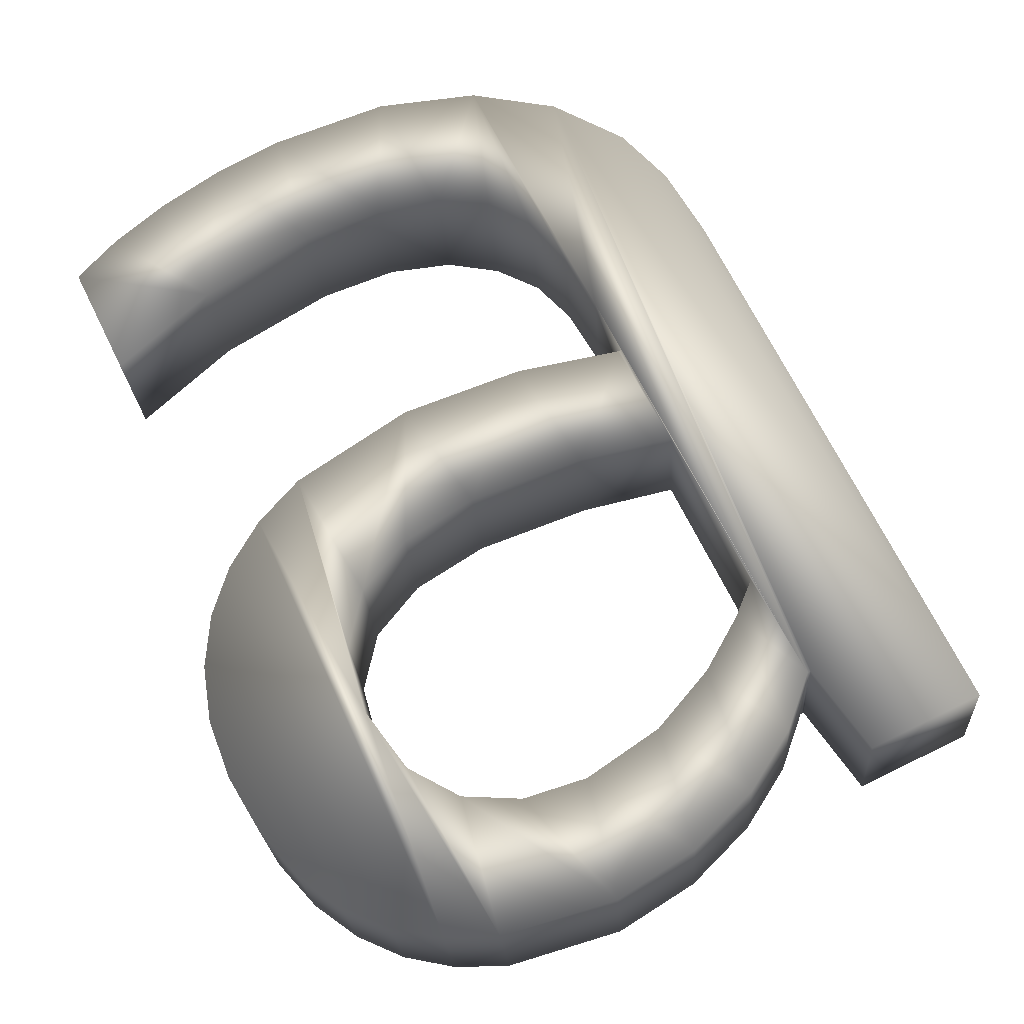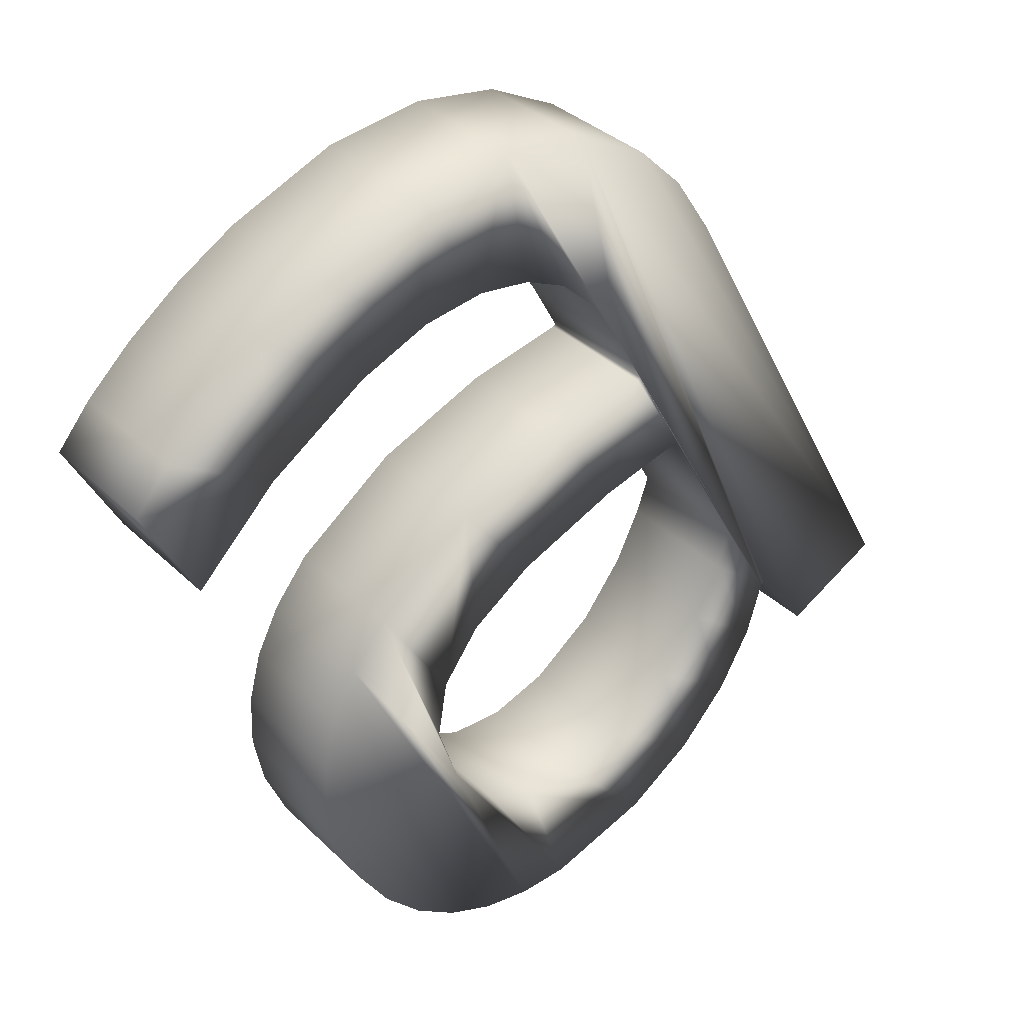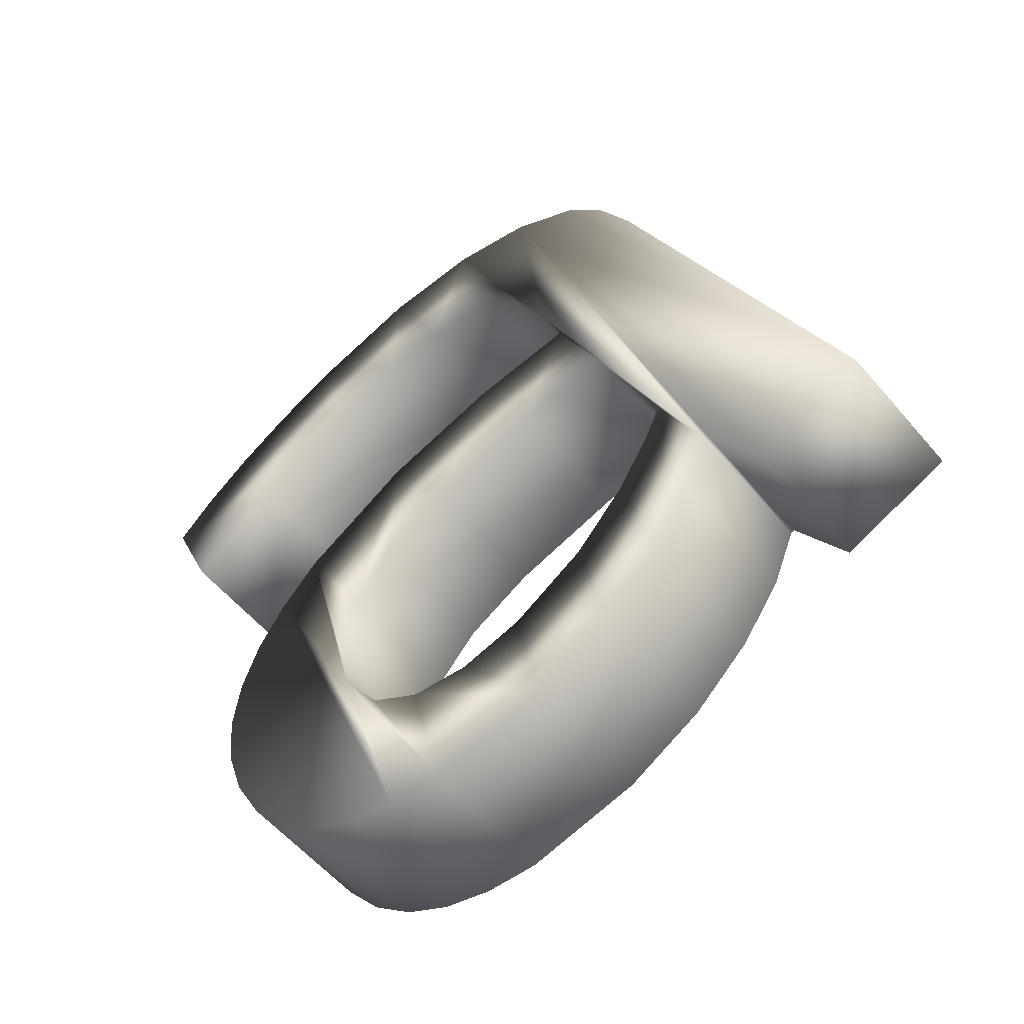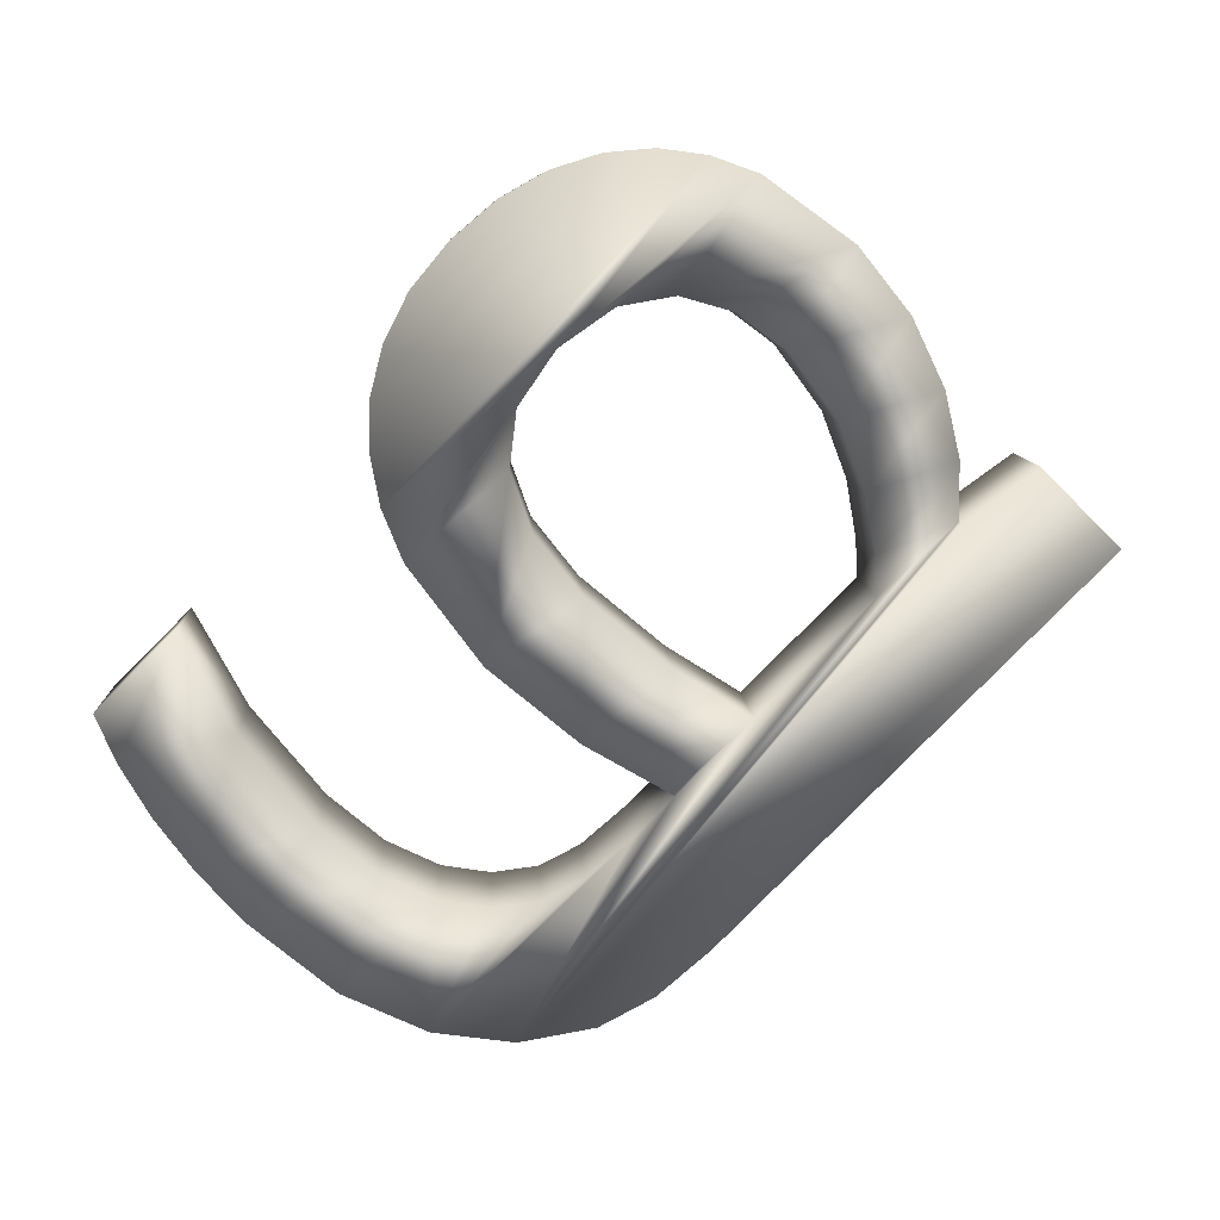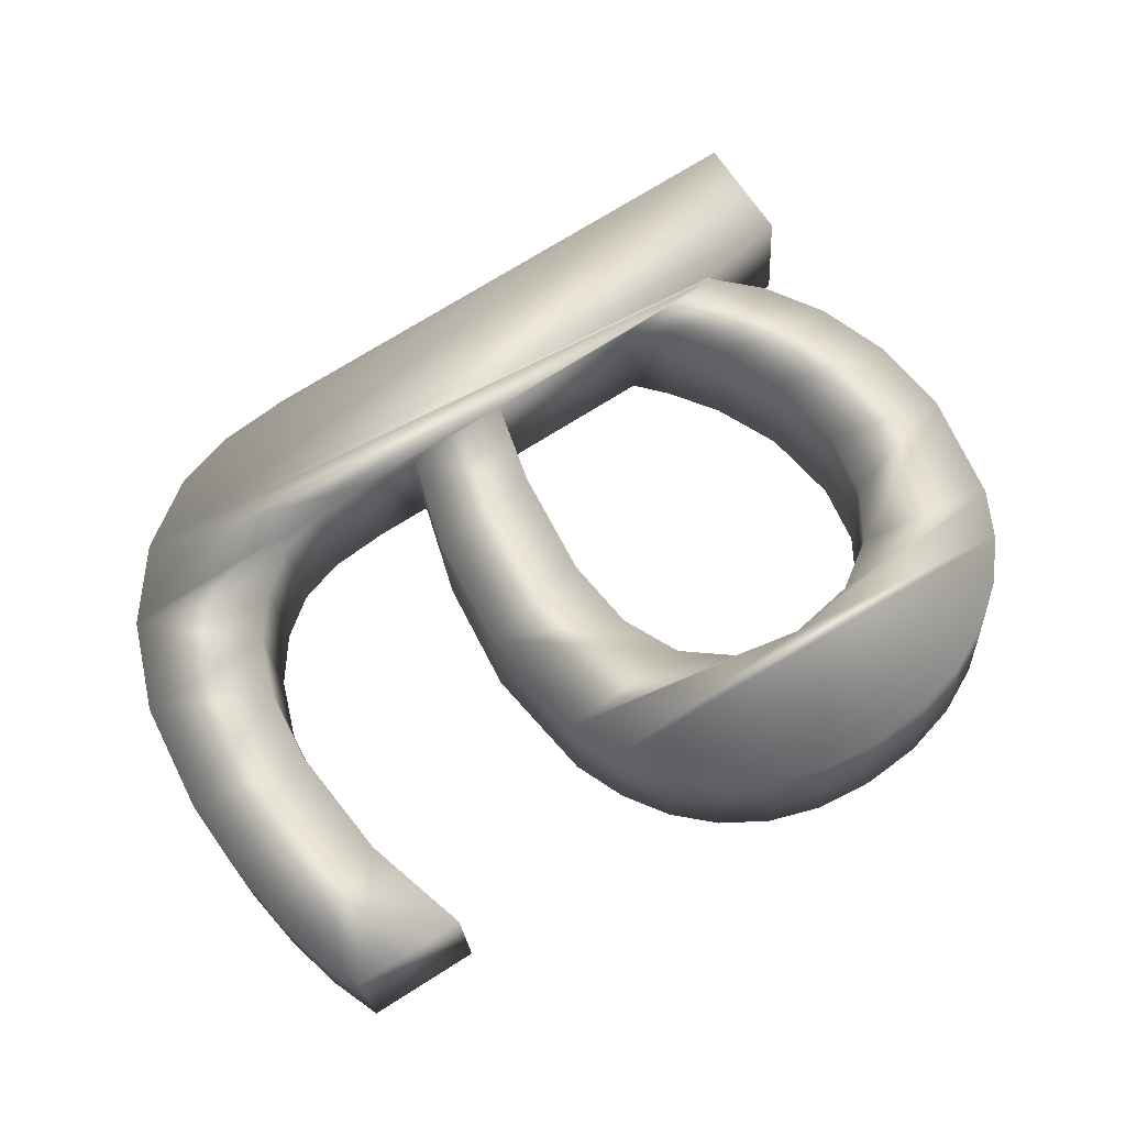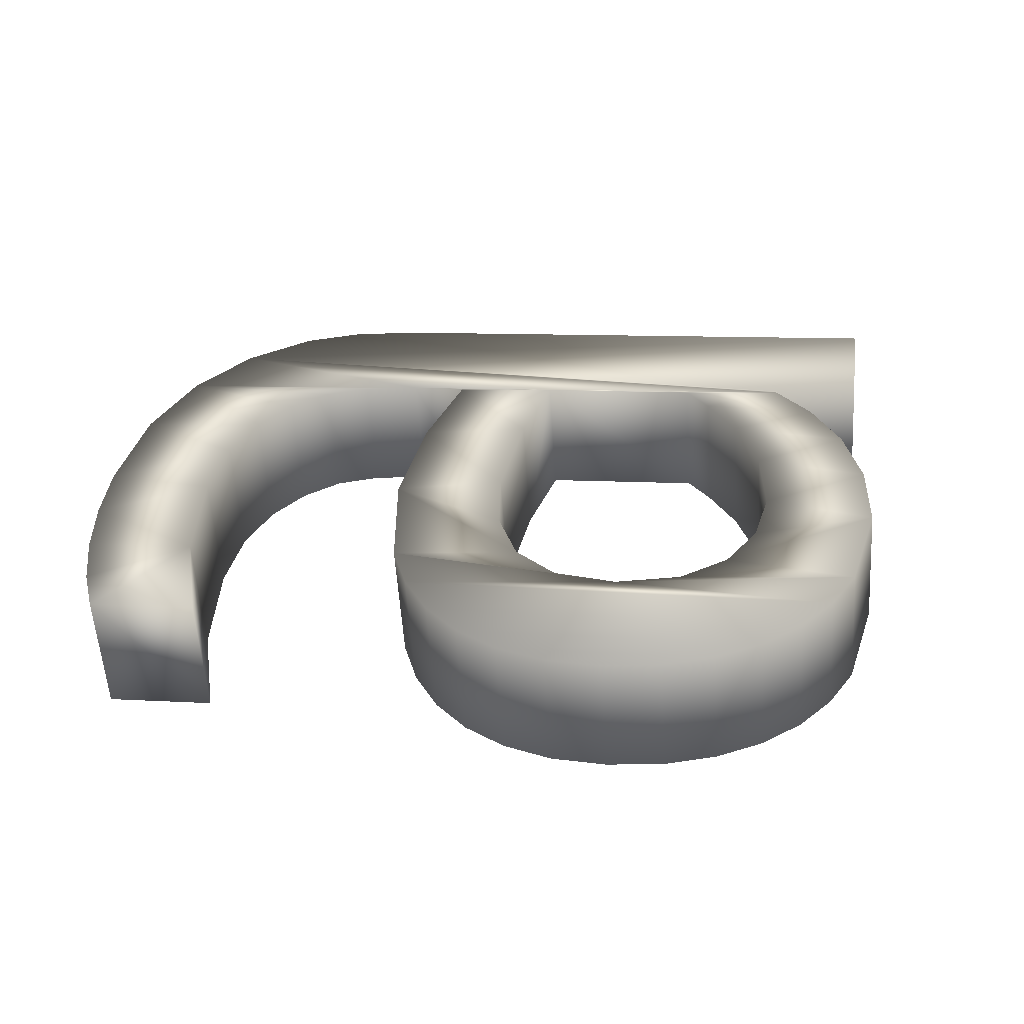
<metadata>
{"format":"obj","ext":"obj","renderer":"f3d","projection":"perspective","resolution":1024,"background":"white","views":[{"elev":-18.7,"azim":-178.3,"up":"+Z"},{"elev":38.9,"azim":140.2,"up":"+Z"},{"elev":-50.8,"azim":-142.5,"up":"+Z"},{"elev":-77.9,"azim":161.0,"up":"+Y"},{"elev":65.1,"azim":83.9,"up":"+Y"},{"elev":34.9,"azim":124.1,"up":"+Y"}]}
</metadata>
<code>
o mesh12/mesh12-geometry#mesh12-geometry
v 0.1244 0.05892 -0.2674
v 0.1232 0.05971 -0.28
v 0.1276 0.05904 -0.2709
v 0.1156 0.05952 -0.273
v 0.1279 0.07073 -0.2702
v 0.1202 0.05883 -0.2638
v 0.1159 0.07121 -0.2723
v 0.1235 0.0714 -0.2793
v 0.1247 0.07061 -0.2667
v 0.1153 0.05877 -0.2604
v 0.1068 0.07114 -0.2667
v 0.1205 0.07052 -0.2631
v 0.1065 0.05945 -0.2674
v 0.1156 0.07046 -0.2597
v 0.1098 0.05875 -0.2573
v 0.1005 0.07118 -0.2643
v 0.1101 0.07044 -0.2566
v 0.1001 0.05949 -0.265
v 0.1001 0.05881 -0.2537
v 0.09494 0.0713 -0.2637
v 0.1005 0.07051 -0.253
v 0.09459 0.05961 -0.2644
v 0.09148 0.05901 -0.2528
v 0.09026 0.07149 -0.2645
v 0.09182 0.07071 -0.2521
v 0.08991 0.05979 -0.2652
v 0.08604 0.06002 -0.2671
v 0.08638 0.07172 -0.2664
v 0.08393 0.05932 -0.2543
v 0.08304 0.0603 -0.2702
v 0.08338 0.07199 -0.2695
v 0.08427 0.07101 -0.2536
v 0.08032 0.06065 -0.2749
v 0.08067 0.07235 -0.2742
v 0.07797 0.0714 -0.2571
v 0.07807 0.061 -0.2795
v 0.06322 0.07495 -0.3093
v 0.07762 0.05971 -0.2578
v 0.04902 0.07549 -0.3115
v 0.07383 0.06164 -0.2882
v 0.07841 0.07269 -0.2788
v 0.06294 0.07495 -0.3091
v 0.07404 0.07177 -0.2613
v 0.04867 0.0638 -0.3122
v 0.05815 0.07549 -0.3159
v 0.06733 0.06262 -0.3016
v 0.07835 0.061 -0.2797
v 0.07417 0.07333 -0.2875
v 0.06288 0.06325 -0.31
v 0.0737 0.06008 -0.262
v 0.05781 0.0638 -0.3166
v 0.0707 0.07221 -0.267
v 0.08175 0.06152 -0.2901
v 0.07869 0.07269 -0.279
v 0.06767 0.07432 -0.3009
v 0.06259 0.06325 -0.3098
v 0.06463 0.0635 -0.3149
v 0.07036 0.06051 -0.2677
v 0.06868 0.06278 -0.3049
v 0.08725 0.06084 -0.2814
v 0.08759 0.07253 -0.2807
v 0.06902 0.07448 -0.3042
v 0.08209 0.07321 -0.2894
v 0.06496 0.07519 -0.3142
v 0.09125 0.06146 -0.2937
v 0.0679 0.06372 -0.3202
v 0.0713 0.06299 -0.3097
v 0.07164 0.07468 -0.309
v 0.09732 0.06077 -0.2852
v 0.09766 0.07247 -0.2845
v 0.09159 0.07315 -0.293
v 0.06824 0.07541 -0.3195
v 0.09707 0.06151 -0.2974
v 0.07272 0.06387 -0.3251
v 0.07547 0.06317 -0.3147
v 0.07581 0.07486 -0.314
v 0.1007 0.06167 -0.3019
v 0.107 0.07258 -0.2908
v 0.09741 0.07321 -0.2967
v 0.07306 0.07556 -0.3244
v 0.1066 0.06088 -0.2915
v 0.101 0.07337 -0.3012
v 0.07909 0.06393 -0.3292
v 0.08148 0.06324 -0.3189
v 0.08182 0.07494 -0.3182
v 0.1018 0.06195 -0.3071
v 0.1103 0.07271 -0.2947
v 0.1021 0.07364 -0.3064
v 0.07943 0.07562 -0.3285
v 0.1002 0.06234 -0.3129
v 0.1099 0.06101 -0.2954
v 0.1005 0.07404 -0.3122
v 0.08868 0.06382 -0.3321
v 0.08685 0.06319 -0.3206
v 0.08718 0.07488 -0.3199
v 0.1127 0.07289 -0.2988
v 0.09365 0.07538 -0.3314
v 0.08902 0.07552 -0.3314
v 0.092 0.06302 -0.3203
v 0.0933 0.06369 -0.3321
v 0.09689 0.07444 -0.3171
v 0.1123 0.06119 -0.2995
v 0.09234 0.07472 -0.3196
v 0.09655 0.06274 -0.3178
v 0.1137 0.06142 -0.304
v 0.09803 0.0752 -0.3305
v 0.09769 0.06351 -0.3312
v 0.1141 0.07311 -0.3033
v 0.1141 0.06168 -0.3087
v 0.1018 0.06328 -0.3294
v 0.1021 0.07498 -0.3287
v 0.1144 0.07338 -0.308
v 0.1134 0.06199 -0.3135
v 0.1055 0.06301 -0.3267
v 0.1059 0.0747 -0.326
v 0.1137 0.07369 -0.3128
v 0.1115 0.06234 -0.3184
v 0.1088 0.0627 -0.323
v 0.1092 0.07439 -0.3223
v 0.1119 0.07404 -0.3177
f 1 2 3
f 2 1 4
f 3 2 1
f 4 1 2
f 2 5 3
f 3 5 2
f 5 1 3
f 3 1 5
f 4 1 6
f 6 1 4
f 7 2 4
f 4 2 7
f 5 2 8
f 8 2 5
f 1 5 9
f 9 5 1
f 9 6 1
f 1 6 9
f 4 6 10
f 10 6 4
f 2 7 8
f 8 7 2
f 4 11 7
f 7 11 4
f 7 5 8
f 8 5 7
f 5 7 9
f 9 7 5
f 6 9 12
f 12 9 6
f 12 10 6
f 6 10 12
f 4 10 13
f 13 10 4
f 11 4 13
f 13 4 11
f 14 7 11
f 11 7 14
f 9 7 12
f 12 7 9
f 10 12 14
f 14 12 10
f 13 10 15
f 15 10 13
f 13 16 11
f 11 16 13
f 12 7 14
f 14 7 12
f 14 11 17
f 17 11 14
f 14 15 10
f 10 15 14
f 13 15 18
f 18 15 13
f 16 13 18
f 18 13 16
f 17 11 16
f 16 11 17
f 15 14 17
f 17 14 15
f 18 15 19
f 19 15 18
f 18 20 16
f 16 20 18
f 17 16 21
f 21 16 17
f 17 19 15
f 15 19 17
f 18 19 22
f 22 19 18
f 20 18 22
f 22 18 20
f 21 16 20
f 20 16 21
f 19 17 21
f 21 17 19
f 22 19 23
f 23 19 22
f 22 24 20
f 20 24 22
f 21 20 25
f 25 20 21
f 21 23 19
f 19 23 21
f 22 23 26
f 26 23 22
f 24 22 26
f 26 22 24
f 25 20 24
f 24 20 25
f 23 21 25
f 25 21 23
f 26 23 27
f 27 23 26
f 27 24 26
f 26 24 27
f 25 24 28
f 28 24 25
f 25 29 23
f 23 29 25
f 27 23 30
f 30 23 27
f 24 27 28
f 28 27 24
f 25 28 31
f 31 28 25
f 29 25 32
f 32 25 29
f 33 23 29
f 29 23 33
f 30 23 33
f 33 23 30
f 30 28 27
f 27 28 30
f 28 30 31
f 31 30 28
f 25 31 34
f 34 31 25
f 25 34 32
f 32 34 25
f 35 29 32
f 32 29 35
f 33 29 36
f 36 29 33
f 33 31 30
f 30 31 33
f 31 33 34
f 34 33 31
f 32 34 37
f 37 34 32
f 29 35 38
f 38 35 29
f 32 39 35
f 35 39 32
f 36 29 40
f 40 29 36
f 36 34 33
f 33 34 36
f 41 37 34
f 34 37 41
f 32 37 42
f 42 37 32
f 43 38 35
f 35 38 43
f 44 29 38
f 38 29 44
f 32 45 39
f 39 45 32
f 35 39 43
f 43 39 35
f 40 29 46
f 46 29 40
f 40 47 36
f 36 47 40
f 34 36 41
f 41 36 34
f 48 37 41
f 41 37 48
f 49 42 37
f 37 42 49
f 32 42 45
f 45 42 32
f 38 43 50
f 50 43 38
f 51 29 44
f 44 29 51
f 44 38 50
f 50 38 44
f 51 39 45
f 45 39 51
f 43 39 52
f 52 39 43
f 46 29 49
f 49 29 46
f 46 48 40
f 40 48 46
f 53 47 40
f 40 47 53
f 54 36 47
f 47 36 54
f 36 54 41
f 41 54 36
f 55 37 48
f 48 37 55
f 54 48 41
f 41 48 54
f 42 49 56
f 56 49 42
f 37 57 49
f 49 57 37
f 42 51 45
f 45 51 42
f 52 50 43
f 43 50 52
f 56 29 51
f 51 29 56
f 39 51 44
f 44 51 39
f 44 50 58
f 58 50 44
f 39 58 52
f 52 58 39
f 49 29 56
f 56 29 49
f 49 59 46
f 46 59 49
f 48 46 55
f 55 46 48
f 48 53 40
f 40 53 48
f 53 60 47
f 47 60 53
f 47 61 54
f 54 61 47
f 62 37 55
f 55 37 62
f 54 63 48
f 48 63 54
f 51 42 56
f 56 42 51
f 57 37 64
f 64 37 57
f 57 59 49
f 49 59 57
f 50 52 58
f 58 52 50
f 58 39 44
f 44 39 58
f 62 46 59
f 59 46 62
f 46 62 55
f 55 62 46
f 53 48 63
f 63 48 53
f 65 60 53
f 53 60 65
f 61 47 60
f 60 47 61
f 61 63 54
f 54 63 61
f 62 64 37
f 37 64 62
f 64 66 57
f 57 66 64
f 57 67 59
f 59 67 57
f 59 68 62
f 62 68 59
f 63 65 53
f 53 65 63
f 65 69 60
f 60 69 65
f 60 70 61
f 61 70 60
f 61 71 63
f 63 71 61
f 68 64 62
f 62 64 68
f 66 64 72
f 72 64 66
f 66 67 57
f 57 67 66
f 68 59 67
f 67 59 68
f 65 63 71
f 71 63 65
f 73 69 65
f 65 69 73
f 70 60 69
f 69 60 70
f 70 71 61
f 61 71 70
f 68 72 64
f 64 72 68
f 72 74 66
f 66 74 72
f 66 75 67
f 67 75 66
f 67 76 68
f 68 76 67
f 71 73 65
f 65 73 71
f 77 69 73
f 73 69 77
f 69 78 70
f 70 78 69
f 70 79 71
f 71 79 70
f 76 72 68
f 68 72 76
f 74 72 80
f 80 72 74
f 74 75 66
f 66 75 74
f 76 67 75
f 75 67 76
f 73 71 79
f 79 71 73
f 77 81 69
f 69 81 77
f 79 77 73
f 73 77 79
f 78 69 81
f 81 69 78
f 78 82 70
f 70 82 78
f 70 82 79
f 79 82 70
f 76 80 72
f 72 80 76
f 80 83 74
f 74 83 80
f 74 84 75
f 75 84 74
f 75 85 76
f 76 85 75
f 86 81 77
f 77 81 86
f 77 79 82
f 82 79 77
f 81 87 78
f 78 87 81
f 78 88 82
f 82 88 78
f 85 80 76
f 76 80 85
f 83 80 89
f 89 80 83
f 83 84 74
f 74 84 83
f 85 75 84
f 84 75 85
f 90 81 86
f 86 81 90
f 77 88 86
f 86 88 77
f 88 77 82
f 82 77 88
f 87 81 91
f 91 81 87
f 92 78 87
f 87 78 92
f 78 92 88
f 88 92 78
f 85 89 80
f 80 89 85
f 89 93 83
f 83 93 89
f 83 94 84
f 84 94 83
f 84 95 85
f 85 95 84
f 81 90 91
f 91 90 81
f 86 92 90
f 90 92 86
f 92 86 88
f 88 86 92
f 91 96 87
f 87 96 91
f 87 97 92
f 92 97 87
f 95 89 85
f 85 89 95
f 93 89 98
f 98 89 93
f 93 99 83
f 83 99 93
f 83 99 94
f 94 99 83
f 95 84 94
f 94 84 95
f 100 91 90
f 90 91 100
f 101 90 92
f 92 90 101
f 96 91 102
f 102 91 96
f 96 97 87
f 87 97 96
f 92 97 98
f 98 97 92
f 103 89 95
f 95 89 103
f 103 98 89
f 89 98 103
f 98 100 93
f 93 100 98
f 93 104 99
f 99 104 93
f 103 94 99
f 99 94 103
f 94 103 95
f 95 103 94
f 100 102 91
f 91 102 100
f 100 90 93
f 93 90 100
f 90 101 104
f 104 101 90
f 92 98 101
f 101 98 92
f 105 96 102
f 102 96 105
f 96 106 97
f 97 106 96
f 100 98 97
f 97 98 100
f 101 98 103
f 103 98 101
f 93 90 104
f 104 90 93
f 104 103 99
f 99 103 104
f 107 102 100
f 100 102 107
f 103 104 101
f 101 104 103
f 96 105 108
f 108 105 96
f 107 105 102
f 102 105 107
f 108 106 96
f 96 106 108
f 107 97 106
f 106 97 107
f 97 107 100
f 100 107 97
f 109 108 105
f 105 108 109
f 110 105 107
f 107 105 110
f 108 111 106
f 106 111 108
f 111 107 106
f 106 107 111
f 108 109 112
f 112 109 108
f 110 109 105
f 105 109 110
f 107 111 110
f 110 111 107
f 112 111 108
f 108 111 112
f 113 112 109
f 109 112 113
f 114 109 110
f 110 109 114
f 115 110 111
f 111 110 115
f 112 115 111
f 111 115 112
f 112 113 116
f 116 113 112
f 114 113 109
f 109 113 114
f 110 115 114
f 114 115 110
f 116 115 112
f 112 115 116
f 117 116 113
f 113 116 117
f 118 113 114
f 114 113 118
f 119 114 115
f 115 114 119
f 116 119 115
f 115 119 116
f 116 117 120
f 120 117 116
f 113 118 117
f 117 118 113
f 114 119 118
f 118 119 114
f 119 116 120
f 120 116 119
f 118 120 117
f 117 120 118
f 120 118 119
f 119 118 120

</code>
